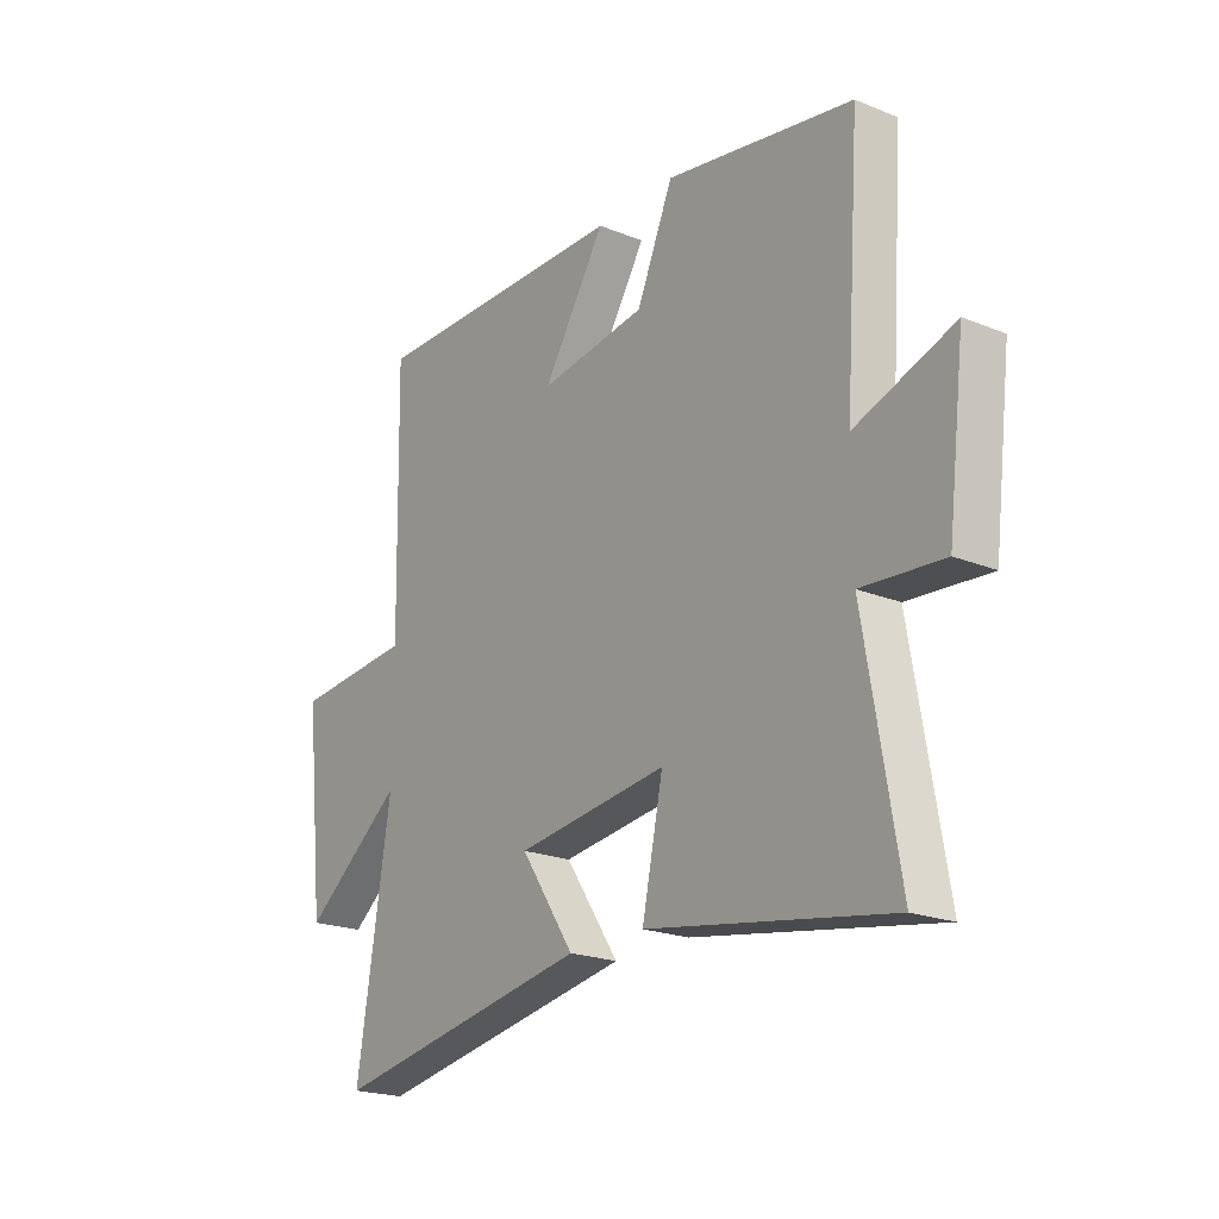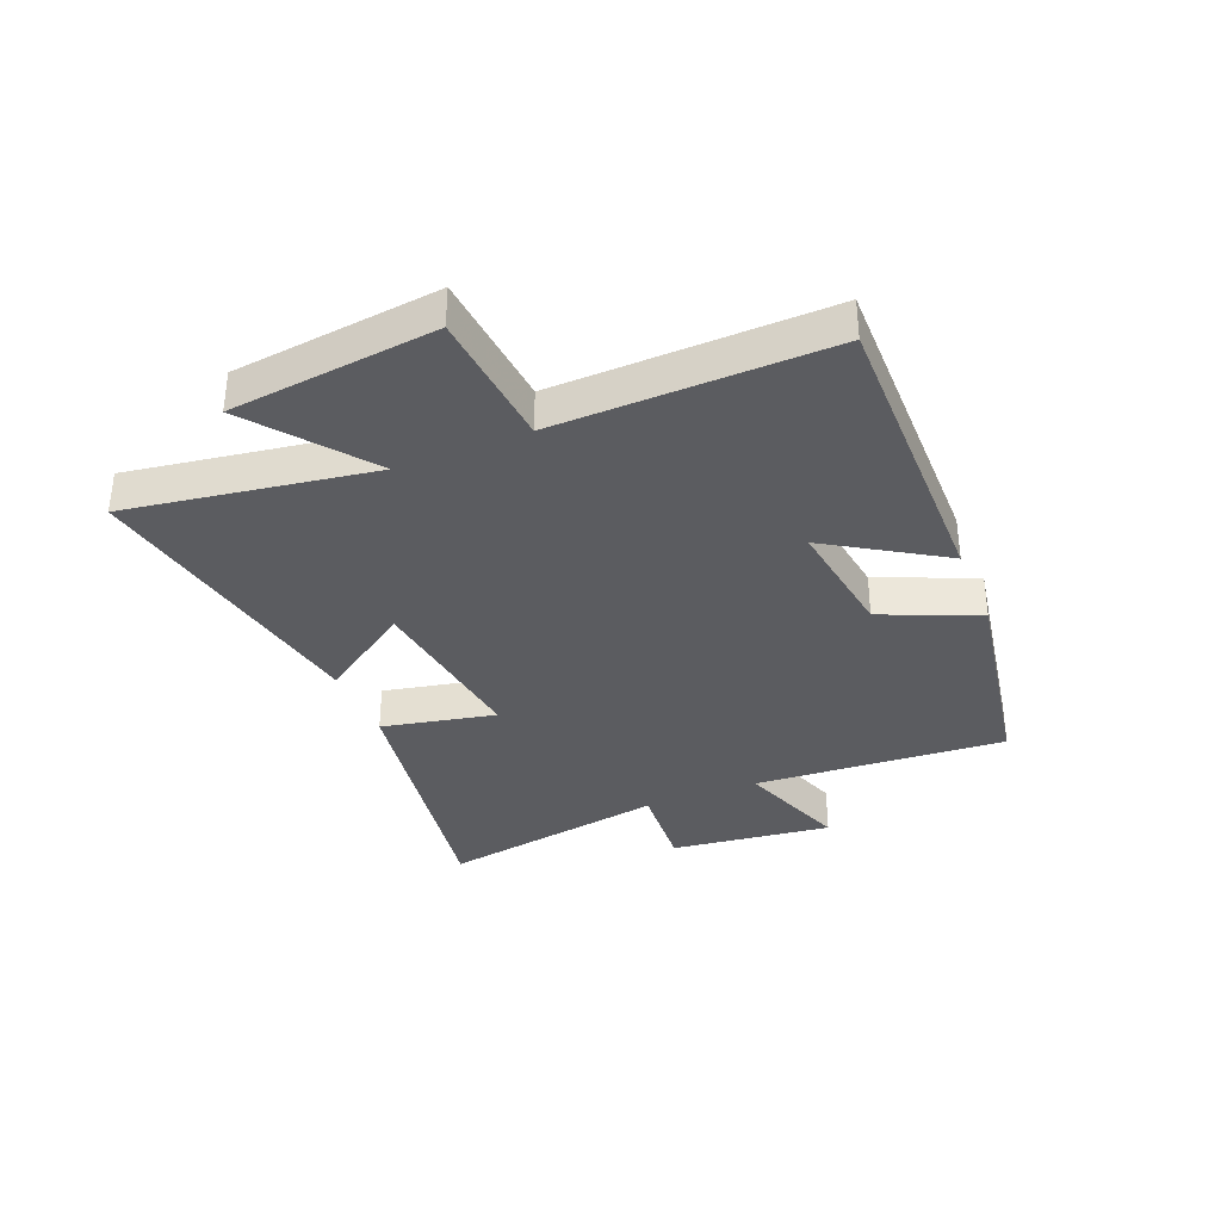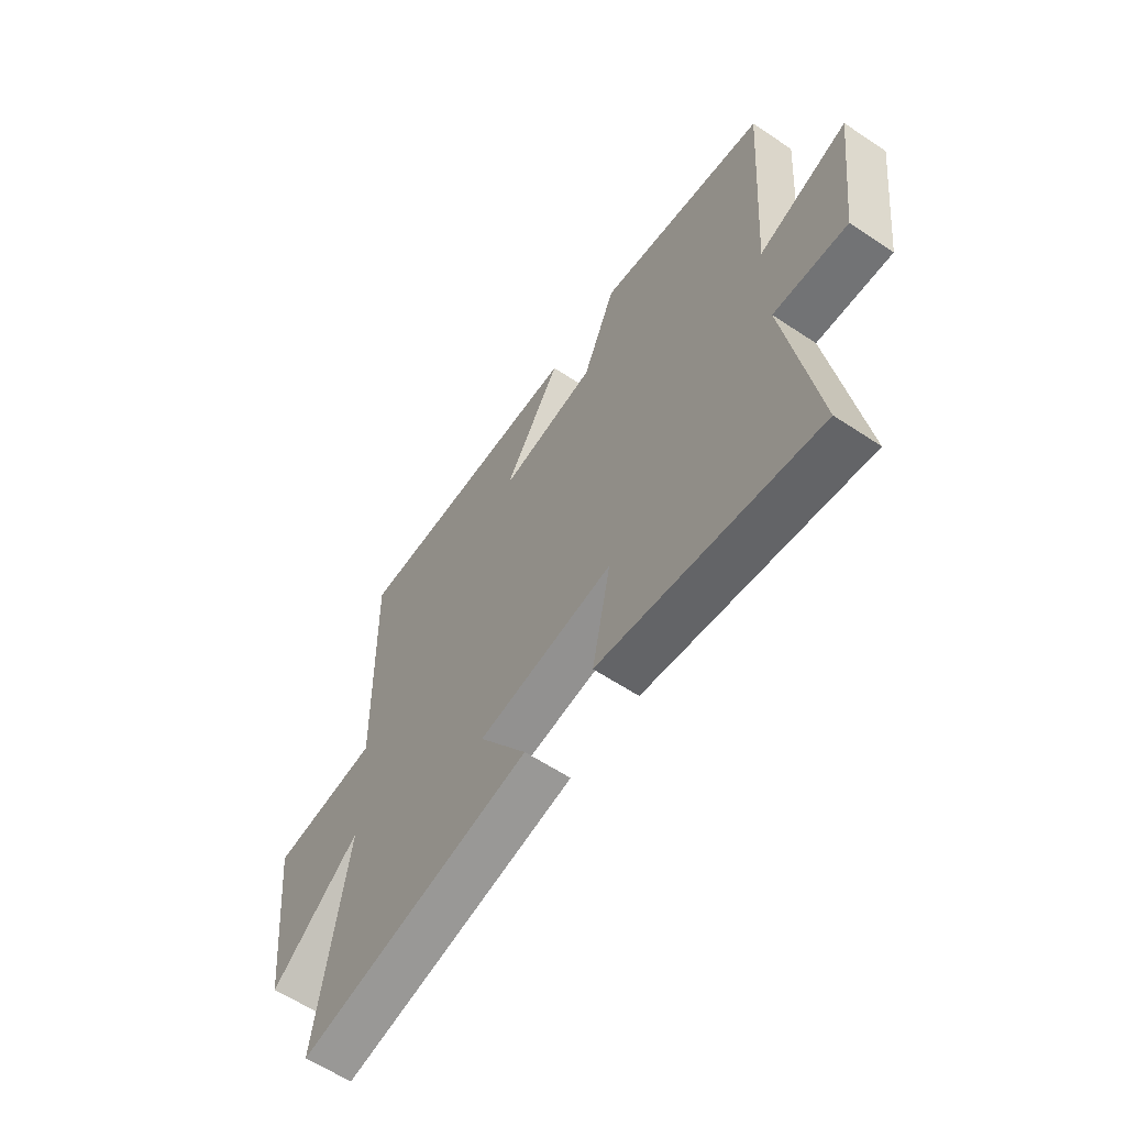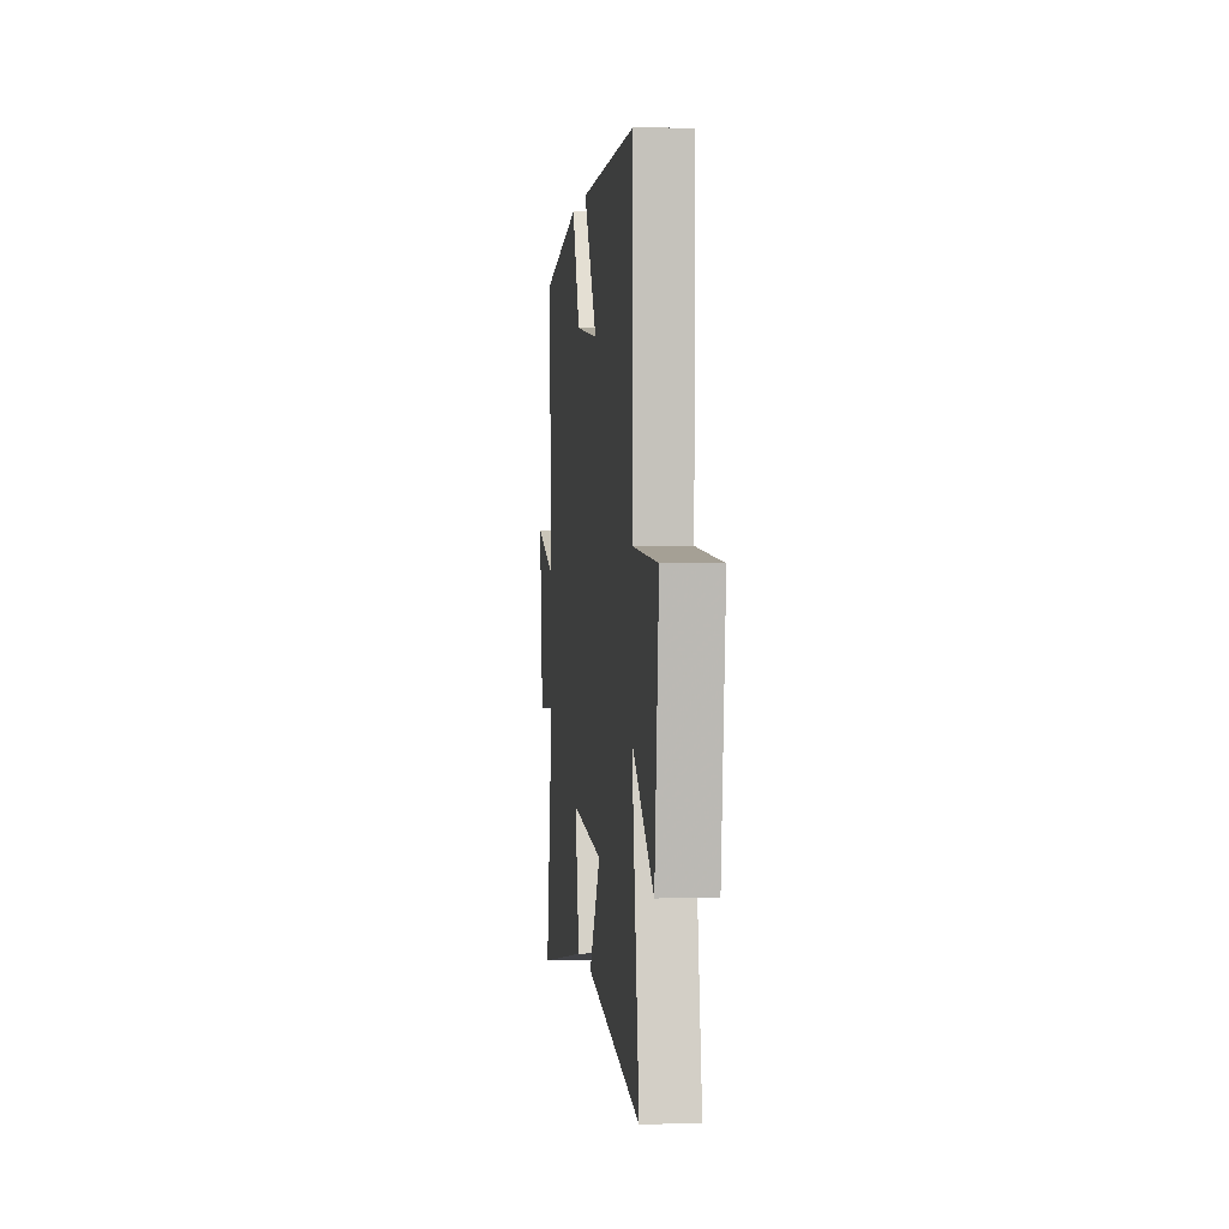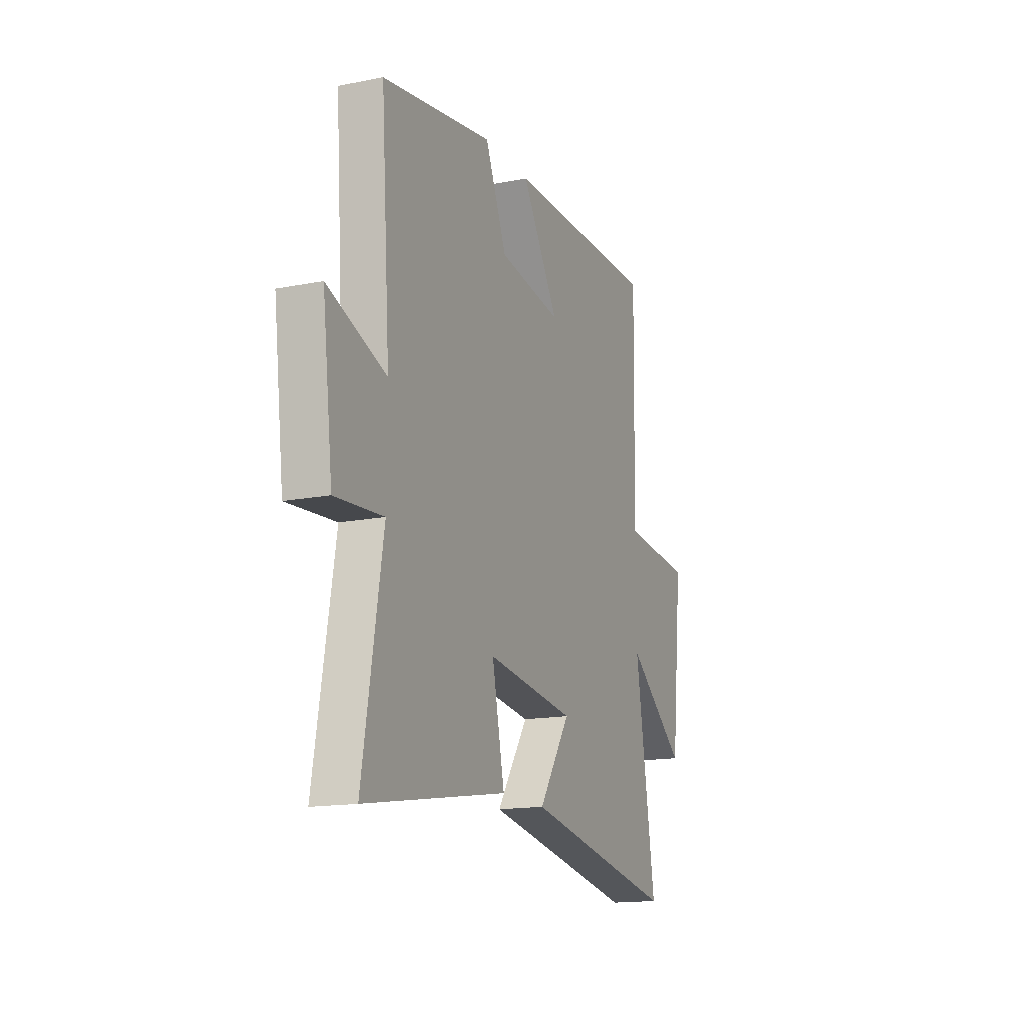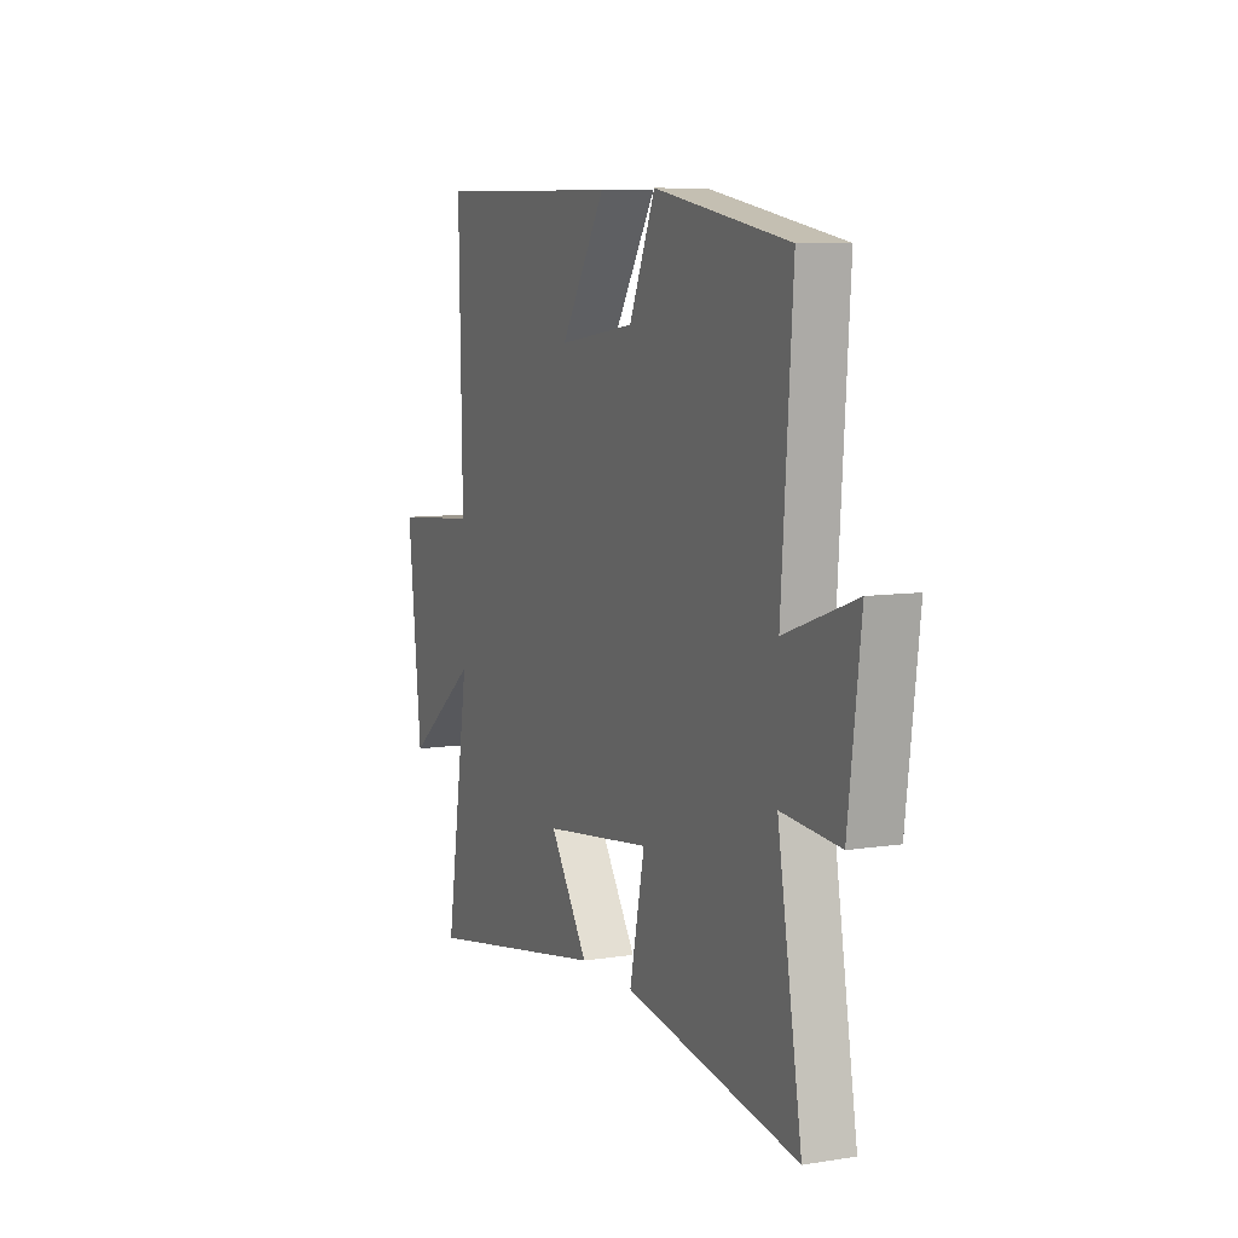
<metadata>
{"format":"obj","ext":"obj","renderer":"f3d","projection":"perspective","resolution":1024,"background":"white","views":[{"elev":-21.0,"azim":54.0,"up":"+Z"},{"elev":-35.0,"azim":-67.6,"up":"+Y"},{"elev":-59.7,"azim":55.6,"up":"+Z"},{"elev":1.0,"azim":-96.5,"up":"+Z"},{"elev":-15.6,"azim":112.5,"up":"+Z"},{"elev":8.1,"azim":66.4,"up":"+Z"}]}
</metadata>
<code>
v -0.566 0.07 -0.593
v -0.5 0.07 -0.177
v -0.696 0.07 -0.329
v -0.734 0.07 0.021
v -0.5 0.07 0.041
v -0.509 0.07 0.505
v 0.006 0.07 0.5
v -0.117 0.07 0.306
v 0.093 0.07 0.336
v 0.164 0.07 0.5
v 0.53 0.07 0.436
v 0.5 0.07 0.007
v 0.692 0.07 0.075
v 0.658 0.07 -0.201
v 0.5 0.07 -0.189
v 0.566 0.07 -0.578
v 0.095 0.07 -0.5
v 0.136 0.07 -0.306
v -0.16 0.07 -0.344
v -0.055 0.07 -0.5
v -0.566 0 -0.593
v -0.5 0 -0.177
v -0.696 0 -0.329
v -0.734 0 0.021
v -0.5 0 0.041
v -0.509 0 0.505
v 0.006 0 0.5
v -0.117 0 0.306
v 0.093 0 0.336
v 0.164 0 0.5
v 0.53 0 0.436
v 0.5 0 0.007
v 0.692 0 0.075
v 0.658 0 -0.201
v 0.5 0 -0.189
v 0.566 0 -0.578
v 0.095 0 -0.5
v 0.136 0 -0.306
v -0.16 0 -0.344
v -0.055 0 -0.5
f 19 20 1 2
f 18 19 2
f 15 16 17 18
f 15 18 2
f 12 13 14 15
f 12 15 2
f 9 10 11 12
f 8 9 12 2
f 5 6 7 8
f 5 8 2 3
f 3 4 5
f 22 21 40 39
f 22 39 38
f 38 37 36 35
f 22 38 35
f 35 34 33 32
f 22 35 32
f 32 31 30 29
f 22 32 29 28
f 28 27 26 25
f 23 22 28 25
f 25 24 23
f 1 21 22 2
f 2 22 23 3
f 3 23 24 4
f 4 24 25 5
f 5 25 26 6
f 6 26 27 7
f 7 27 28 8
f 8 28 29 9
f 9 29 30 10
f 10 30 31 11
f 11 31 32 12
f 12 32 33 13
f 13 33 34 14
f 14 34 35 15
f 15 35 36 16
f 16 36 37 17
f 17 37 38 18
f 18 38 39 19
f 19 39 40 20
f 20 40 21 1

</code>
